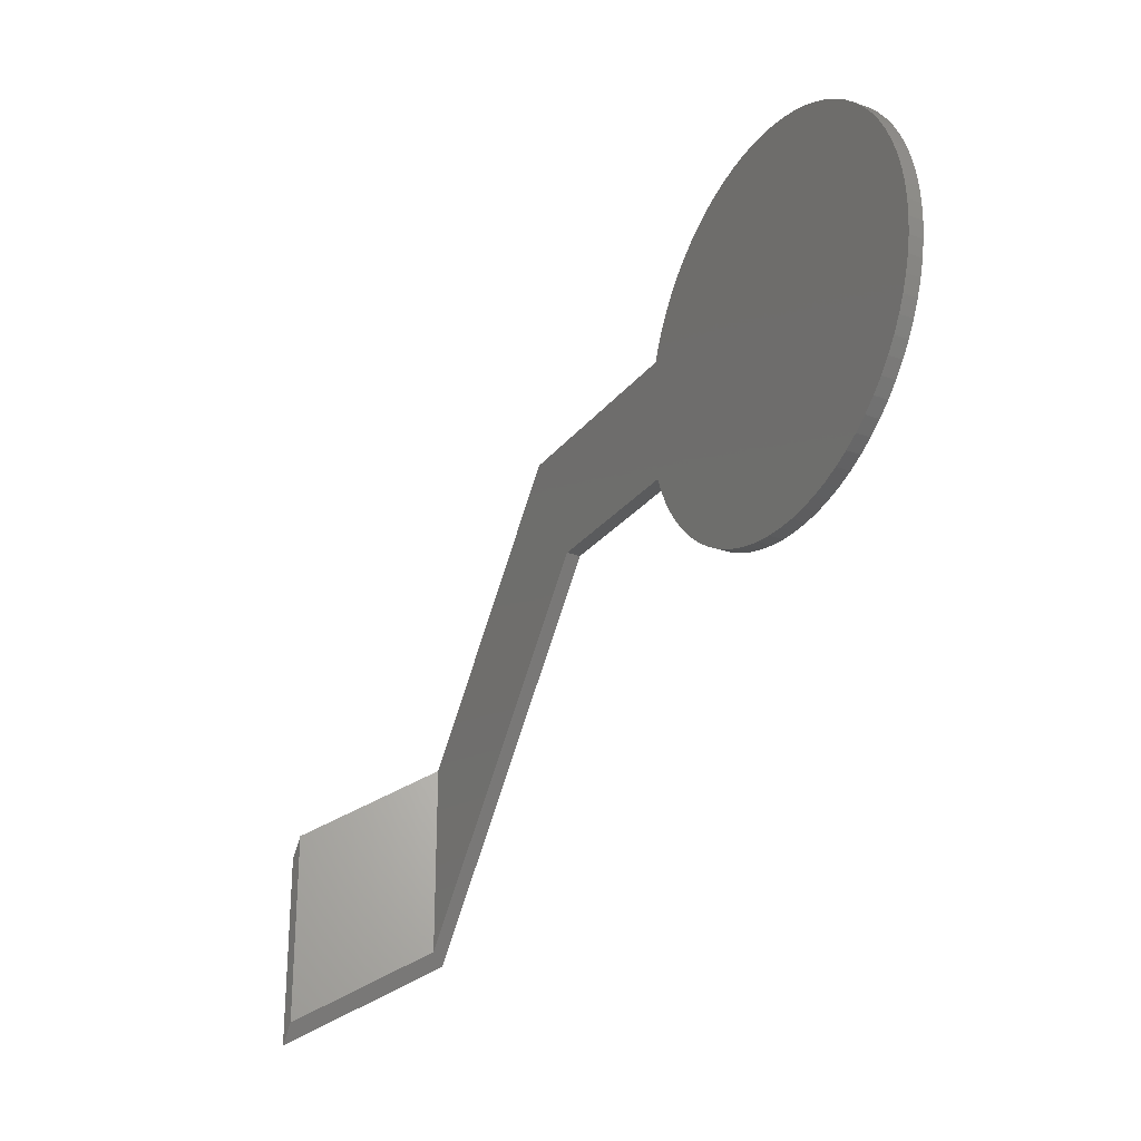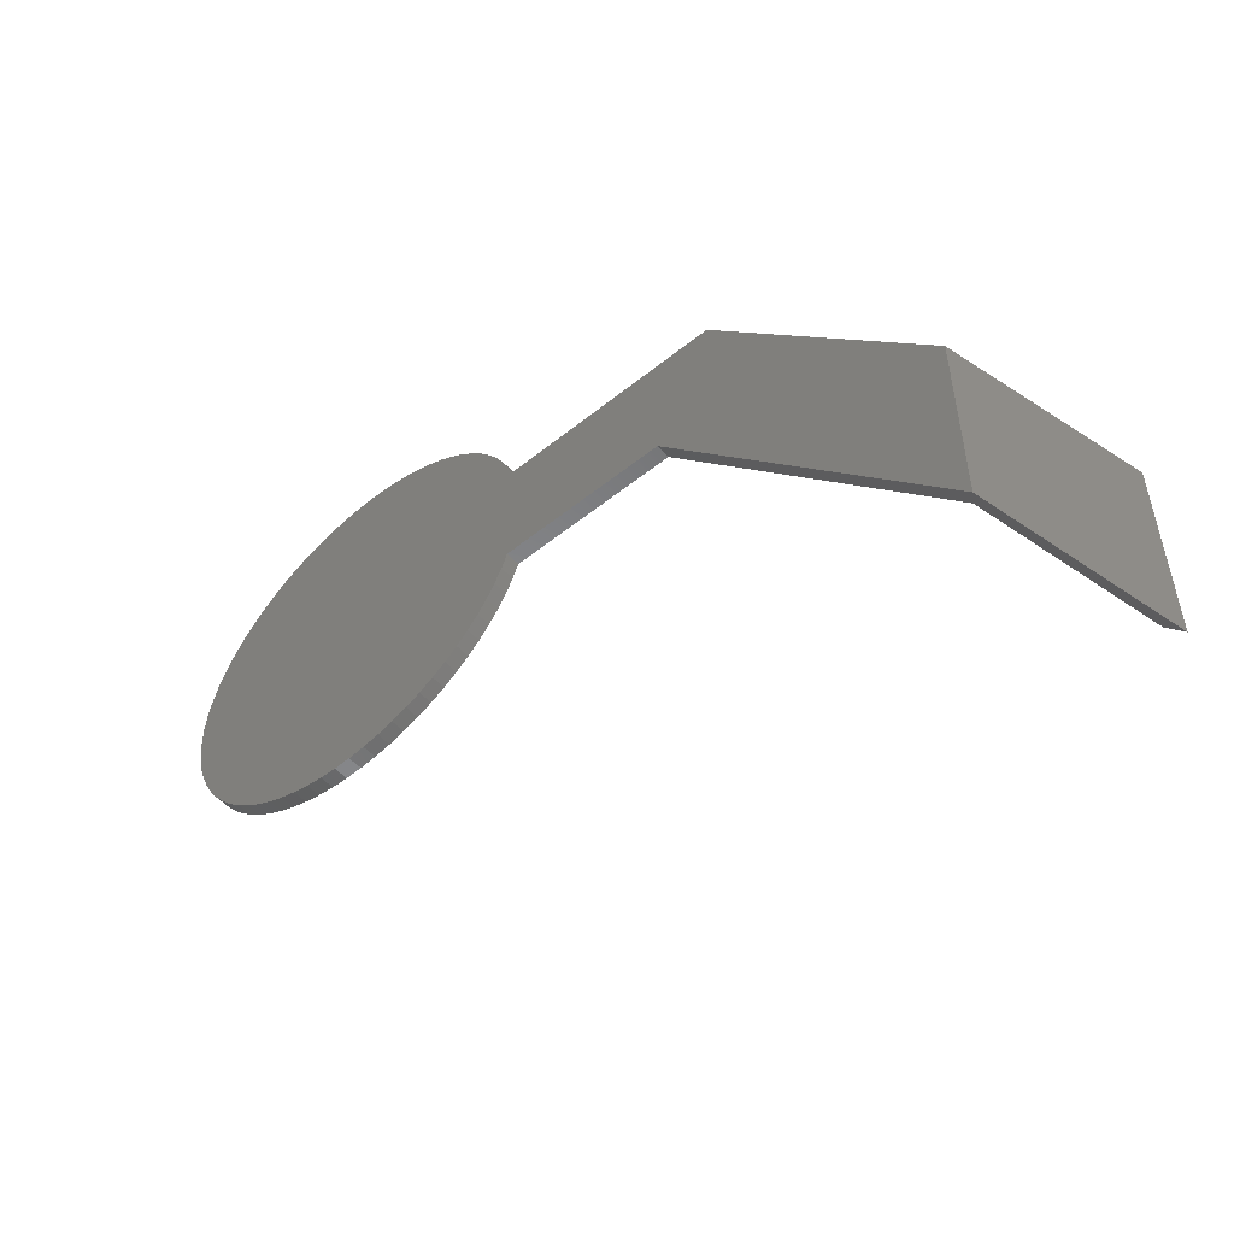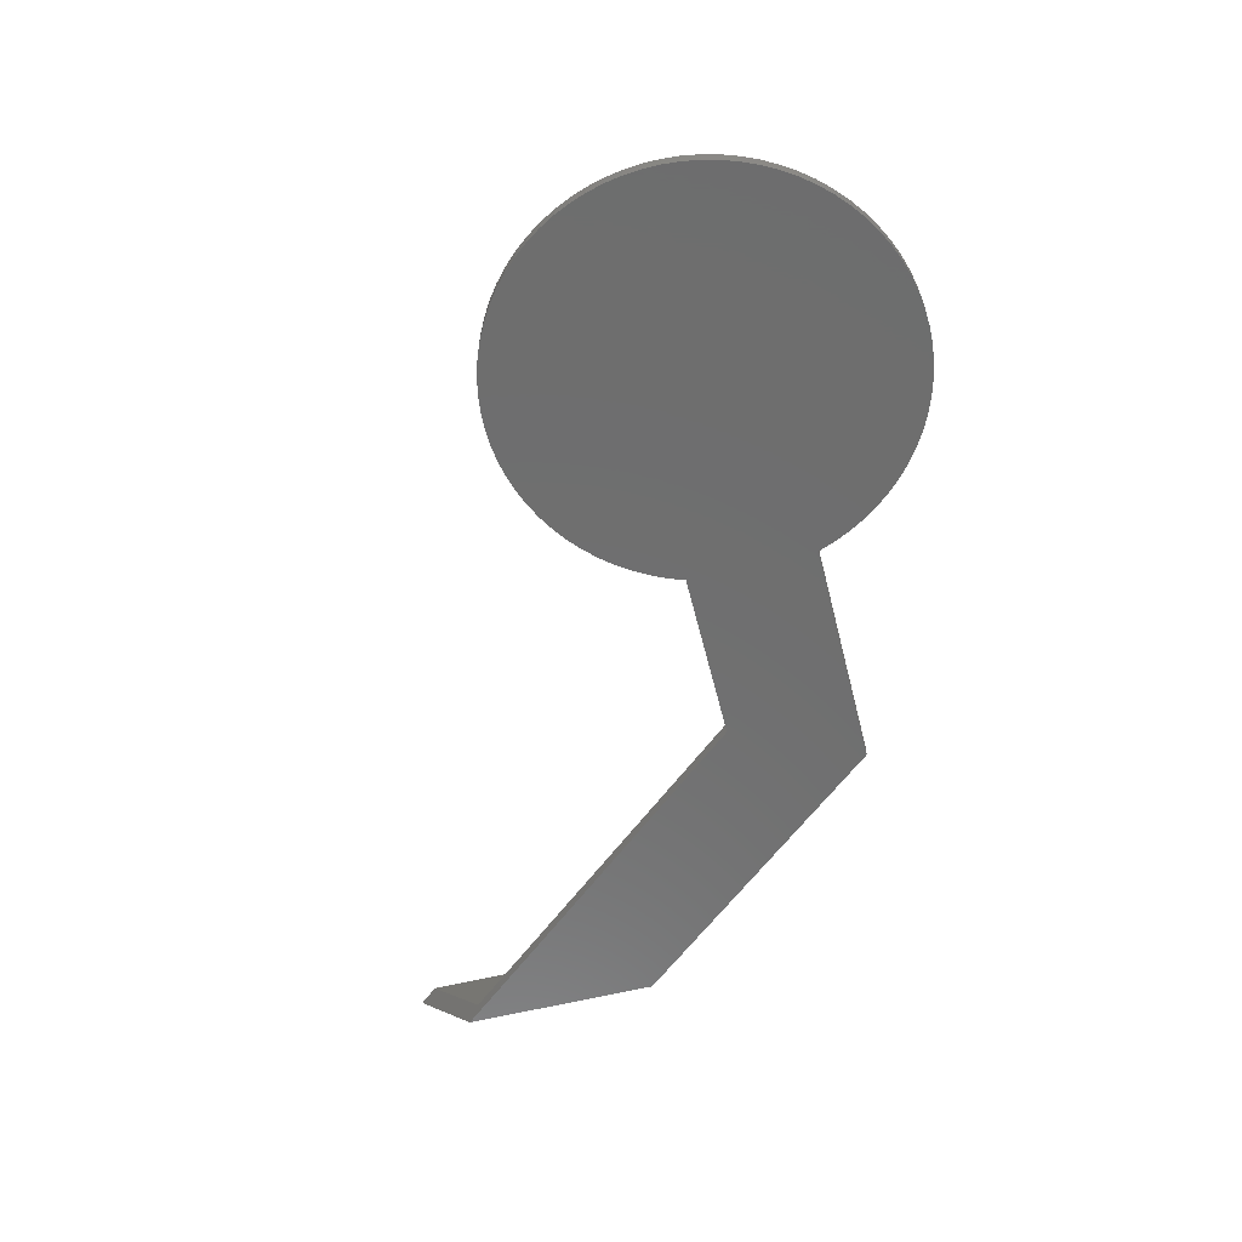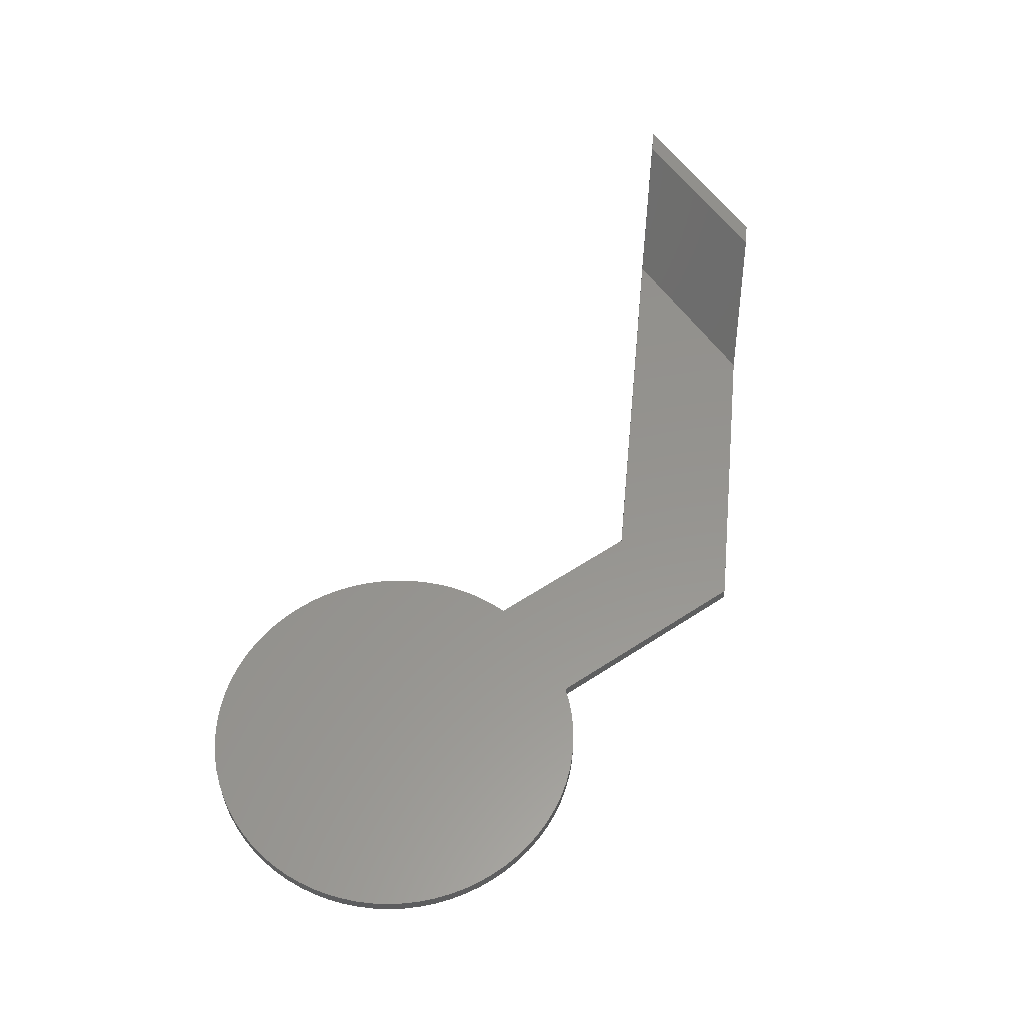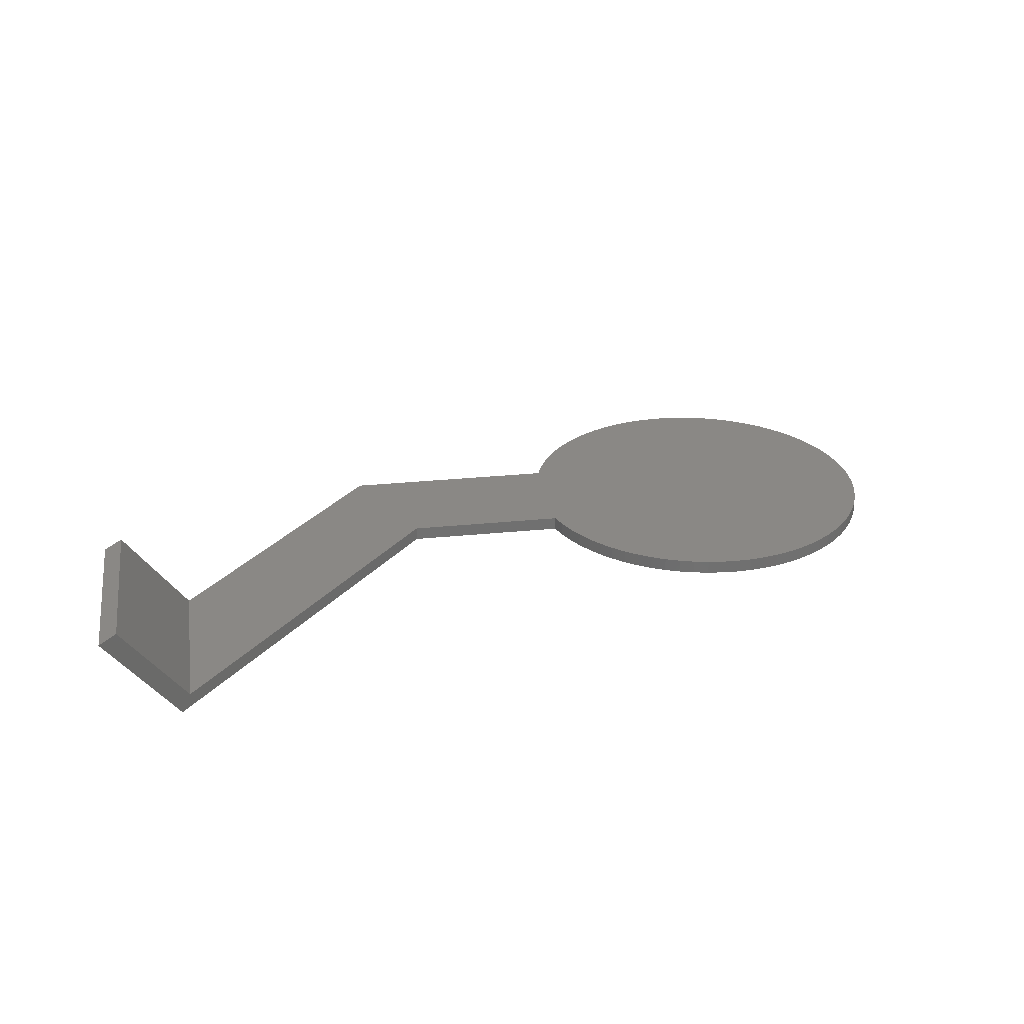
<metadata>
{"format":"stl","ext":"stl","renderer":"f3d","projection":"perspective","resolution":1024,"background":"white","views":[{"elev":-26.5,"azim":60.8,"up":"+Y"},{"elev":-52.7,"azim":-139.1,"up":"+Y"},{"elev":-60.2,"azim":104.1,"up":"+Z"},{"elev":56.8,"azim":145.5,"up":"+Z"},{"elev":27.8,"azim":-8.9,"up":"+Z"}]}
</metadata>
<code>
# stl→obj: 148 verts, 292 faces
v -20.88 332.5 6.85
v -21.66 331.5 6.85
v -20.88 323.1 6.85
v -21.66 322.1 6.85
v -17.88 326.6 0.85
v -18.31 326.1 0.15
v -4.641 342.4 0.15
v -4.641 342.4 0.85
v -17.88 336 0.85
v -18.31 335.5 0.15
v -7.458 348.5 0.15
v -7.458 348.5 0.85
v 3.617 348.5 0.15
v 3.617 348.5 0.85
v 3.617 342.4 0.15
v 3.904 341.7 0.15
v 3.617 342.4 0.85
v 3.904 341.7 0.85
v 4.255 340.9 0.15
v 4.255 340.9 0.85
v 4.667 340.2 0.15
v 4.667 340.2 0.85
v 5.136 339.5 0.15
v 5.136 339.5 0.85
v 5.661 338.9 0.15
v 5.661 338.9 0.85
v 6.236 338.3 0.15
v 6.236 338.3 0.85
v 6.858 337.8 0.15
v 6.858 337.8 0.85
v 7.523 337.3 0.15
v 7.523 337.3 0.85
v 8.225 336.9 0.15
v 8.225 336.9 0.85
v 8.961 336.5 0.15
v 8.961 336.5 0.85
v 9.723 336.3 0.15
v 9.723 336.3 0.85
v 10.51 336 0.15
v 10.51 336 0.85
v 11.31 335.9 0.15
v 11.31 335.9 0.85
v 12.12 335.8 0.15
v 12.12 335.8 0.85
v 12.94 335.7 0.15
v 12.94 335.7 0.85
v 13.76 335.8 0.15
v 13.76 335.8 0.85
v 14.57 335.9 0.15
v 14.57 335.9 0.85
v 15.36 336.1 0.15
v 15.36 336.1 0.85
v 16.14 336.3 0.15
v 16.14 336.3 0.85
v 16.9 336.6 0.15
v 16.9 336.6 0.85
v 17.63 337 0.15
v 17.63 337 0.85
v 18.32 337.4 0.15
v 18.32 337.4 0.85
v 18.97 337.9 0.15
v 18.97 337.9 0.85
v 19.59 338.5 0.15
v 19.59 338.5 0.85
v 20.15 339.1 0.15
v 20.15 339.1 0.85
v 20.66 339.7 0.15
v 20.66 339.7 0.85
v 21.11 340.4 0.15
v 21.11 340.4 0.85
v 21.51 341.1 0.15
v 21.51 341.1 0.85
v 21.85 341.8 0.15
v 21.85 341.8 0.85
v 22.12 342.6 0.15
v 22.12 342.6 0.85
v 22.32 343.4 0.15
v 22.32 343.4 0.85
v 22.46 344.2 0.15
v 22.46 344.2 0.85
v 22.53 345 0.15
v 22.53 345 0.85
v 22.53 345.8 0.15
v 22.53 345.8 0.85
v 22.46 346.7 0.15
v 22.46 346.7 0.85
v 22.32 347.5 0.15
v 22.32 347.5 0.85
v 22.12 348.3 0.15
v 22.12 348.3 0.85
v 21.85 349 0.15
v 21.85 349 0.85
v 21.51 349.8 0.15
v 21.51 349.8 0.85
v 21.11 350.5 0.15
v 21.11 350.5 0.85
v 20.66 351.2 0.15
v 20.66 351.2 0.85
v 20.15 351.8 0.15
v 20.15 351.8 0.85
v 19.59 352.4 0.15
v 19.59 352.4 0.85
v 18.97 352.9 0.15
v 18.97 352.9 0.85
v 18.32 353.4 0.15
v 18.32 353.4 0.85
v 17.63 353.9 0.15
v 17.63 353.9 0.85
v 16.9 354.2 0.15
v 16.9 354.2 0.85
v 16.14 354.6 0.15
v 16.14 354.6 0.85
v 15.36 354.8 0.15
v 15.36 354.8 0.85
v 14.57 355 0.15
v 14.57 355 0.85
v 13.76 355.1 0.15
v 13.76 355.1 0.85
v 12.94 355.1 0.15
v 12.94 355.1 0.85
v 12.12 355.1 0.15
v 12.12 355.1 0.85
v 11.31 355 0.15
v 11.31 355 0.85
v 10.51 354.9 0.15
v 10.51 354.9 0.85
v 9.723 354.6 0.15
v 9.723 354.6 0.85
v 8.961 354.3 0.15
v 8.961 354.3 0.85
v 8.225 354 0.15
v 8.225 354 0.85
v 7.523 353.6 0.15
v 7.523 353.6 0.85
v 6.858 353.1 0.15
v 6.858 353.1 0.85
v 6.236 352.5 0.15
v 6.236 352.5 0.85
v 5.661 352 0.15
v 5.661 352 0.85
v 5.136 351.3 0.15
v 5.136 351.3 0.85
v 4.667 350.7 0.15
v 4.667 350.7 0.85
v 4.255 350 0.15
v 4.255 350 0.85
v 3.904 349.2 0.15
v 3.904 349.2 0.85
f 1 2 3
f 3 2 4
f 3 4 5
f 5 4 6
f 5 6 7
f 7 8 5
f 1 9 2
f 2 9 10
f 10 9 11
f 11 9 12
f 13 11 14
f 14 11 12
f 15 16 17
f 17 16 18
f 18 16 19
f 18 19 20
f 20 19 21
f 20 21 22
f 22 21 23
f 22 23 24
f 24 23 25
f 24 25 26
f 26 25 27
f 26 27 28
f 28 27 29
f 28 29 30
f 30 29 31
f 30 31 32
f 32 31 33
f 32 33 34
f 34 33 35
f 34 35 36
f 36 35 37
f 36 37 38
f 38 37 39
f 38 39 40
f 40 39 41
f 40 41 42
f 42 41 43
f 42 43 44
f 44 43 45
f 44 45 46
f 46 45 47
f 46 47 48
f 48 47 49
f 48 49 50
f 50 49 51
f 50 51 52
f 52 51 53
f 52 53 54
f 54 53 55
f 54 55 56
f 56 55 57
f 56 57 58
f 58 57 59
f 58 59 60
f 60 59 61
f 60 61 62
f 62 61 63
f 62 63 64
f 64 63 65
f 64 65 66
f 66 65 67
f 66 67 68
f 68 67 69
f 68 69 70
f 70 69 71
f 70 71 72
f 72 71 73
f 72 73 74
f 74 73 75
f 74 75 76
f 76 75 77
f 76 77 78
f 78 77 79
f 78 79 80
f 80 79 81
f 80 81 82
f 82 81 83
f 82 83 84
f 84 83 85
f 84 85 86
f 86 85 87
f 86 87 88
f 88 87 89
f 88 89 90
f 90 89 91
f 90 91 92
f 92 91 93
f 92 93 94
f 94 93 95
f 94 95 96
f 96 95 97
f 96 97 98
f 98 97 99
f 98 99 100
f 100 99 101
f 100 101 102
f 102 101 103
f 102 103 104
f 104 103 105
f 104 105 106
f 106 105 107
f 106 107 108
f 108 107 109
f 108 109 110
f 110 109 111
f 110 111 112
f 112 111 113
f 112 113 114
f 114 113 115
f 114 115 116
f 116 115 117
f 116 117 118
f 118 117 119
f 118 119 120
f 120 119 121
f 120 121 122
f 122 121 123
f 122 123 124
f 124 123 125
f 124 125 126
f 126 125 127
f 126 127 128
f 128 127 129
f 128 129 130
f 130 129 131
f 130 131 132
f 132 131 133
f 132 133 134
f 134 133 135
f 134 135 136
f 136 135 137
f 136 137 138
f 138 137 139
f 138 139 140
f 140 139 141
f 140 141 142
f 142 141 143
f 142 143 144
f 144 143 145
f 144 145 146
f 146 145 147
f 146 147 148
f 148 147 13
f 148 13 14
f 7 15 8
f 8 15 17
f 3 5 1
f 1 5 9
f 5 8 9
f 9 8 12
f 12 8 14
f 14 8 17
f 14 17 82
f 82 17 80
f 80 17 78
f 78 17 76
f 76 17 74
f 74 17 18
f 74 18 72
f 72 18 20
f 72 20 70
f 70 20 22
f 70 22 68
f 68 22 24
f 68 24 66
f 66 24 26
f 66 26 64
f 64 26 28
f 64 28 62
f 62 28 30
f 62 30 60
f 60 30 32
f 60 32 58
f 58 32 34
f 58 34 56
f 56 34 36
f 56 36 54
f 54 36 38
f 54 38 52
f 52 38 40
f 52 40 50
f 50 40 42
f 50 42 48
f 48 42 44
f 48 44 46
f 82 84 14
f 14 84 86
f 14 86 88
f 88 90 14
f 14 90 92
f 14 92 148
f 148 92 94
f 148 94 146
f 146 94 96
f 146 96 144
f 144 96 98
f 144 98 142
f 142 98 100
f 142 100 140
f 140 100 102
f 140 102 138
f 138 102 104
f 138 104 136
f 136 104 106
f 136 106 134
f 134 106 108
f 134 108 132
f 132 108 110
f 132 110 130
f 130 110 112
f 130 112 128
f 128 112 114
f 128 114 126
f 126 114 116
f 126 116 124
f 124 116 118
f 124 118 122
f 122 118 120
f 10 6 2
f 2 6 4
f 6 10 7
f 7 10 11
f 7 11 13
f 147 91 13
f 13 91 89
f 13 89 87
f 91 147 93
f 93 147 145
f 93 145 95
f 95 145 143
f 95 143 97
f 97 143 141
f 97 141 99
f 99 141 139
f 99 139 101
f 101 139 137
f 101 137 103
f 103 137 135
f 103 135 105
f 105 135 133
f 105 133 107
f 107 133 131
f 107 131 109
f 109 131 129
f 109 129 111
f 111 129 127
f 111 127 113
f 113 127 125
f 113 125 115
f 115 125 123
f 115 123 117
f 117 123 121
f 117 121 119
f 87 85 13
f 13 85 83
f 13 83 81
f 13 81 15
f 15 81 79
f 15 79 77
f 77 75 15
f 15 75 73
f 15 73 16
f 16 73 71
f 16 71 19
f 19 71 69
f 19 69 21
f 21 69 67
f 21 67 23
f 23 67 65
f 23 65 25
f 25 65 63
f 25 63 27
f 27 63 61
f 27 61 29
f 29 61 59
f 29 59 31
f 31 59 57
f 31 57 33
f 33 57 55
f 33 55 35
f 35 55 53
f 35 53 37
f 37 53 51
f 37 51 39
f 39 51 49
f 39 49 41
f 41 49 47
f 41 47 43
f 43 47 45
f 15 7 13

</code>
